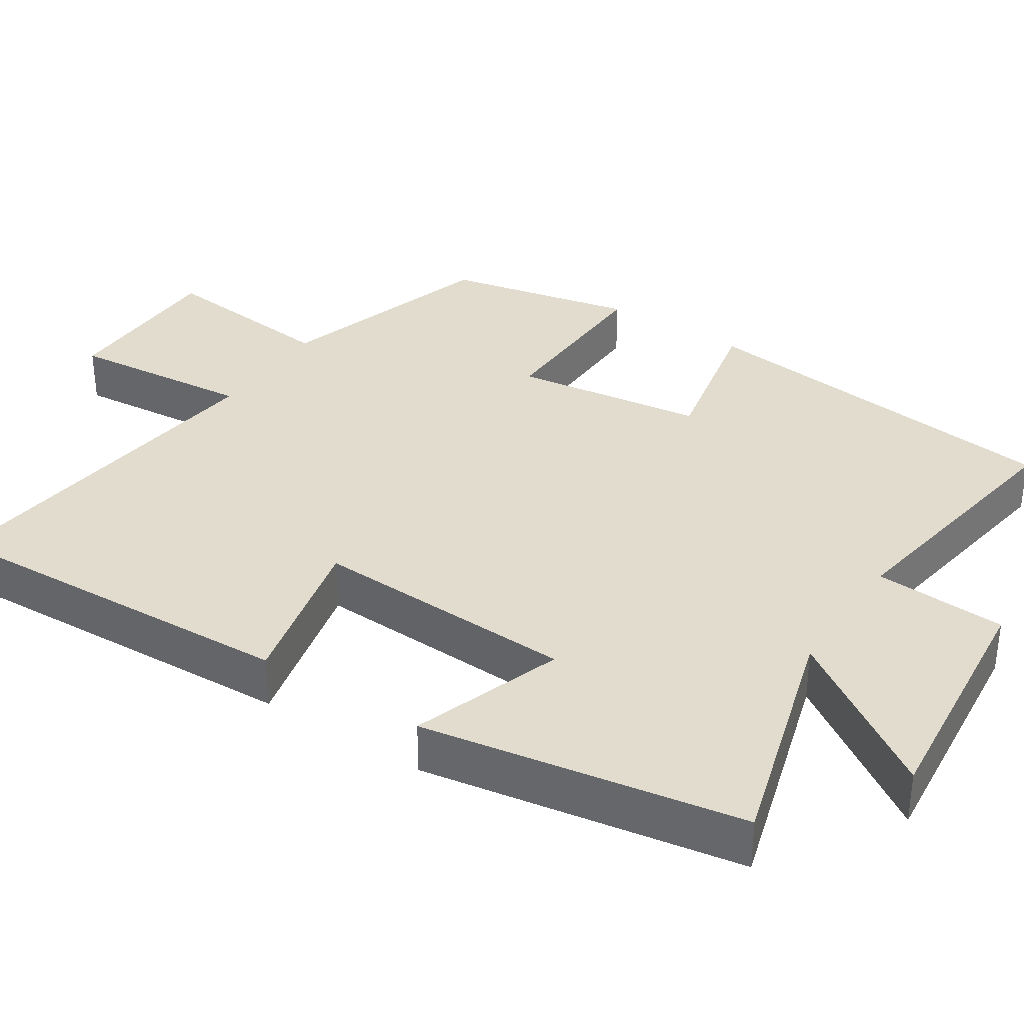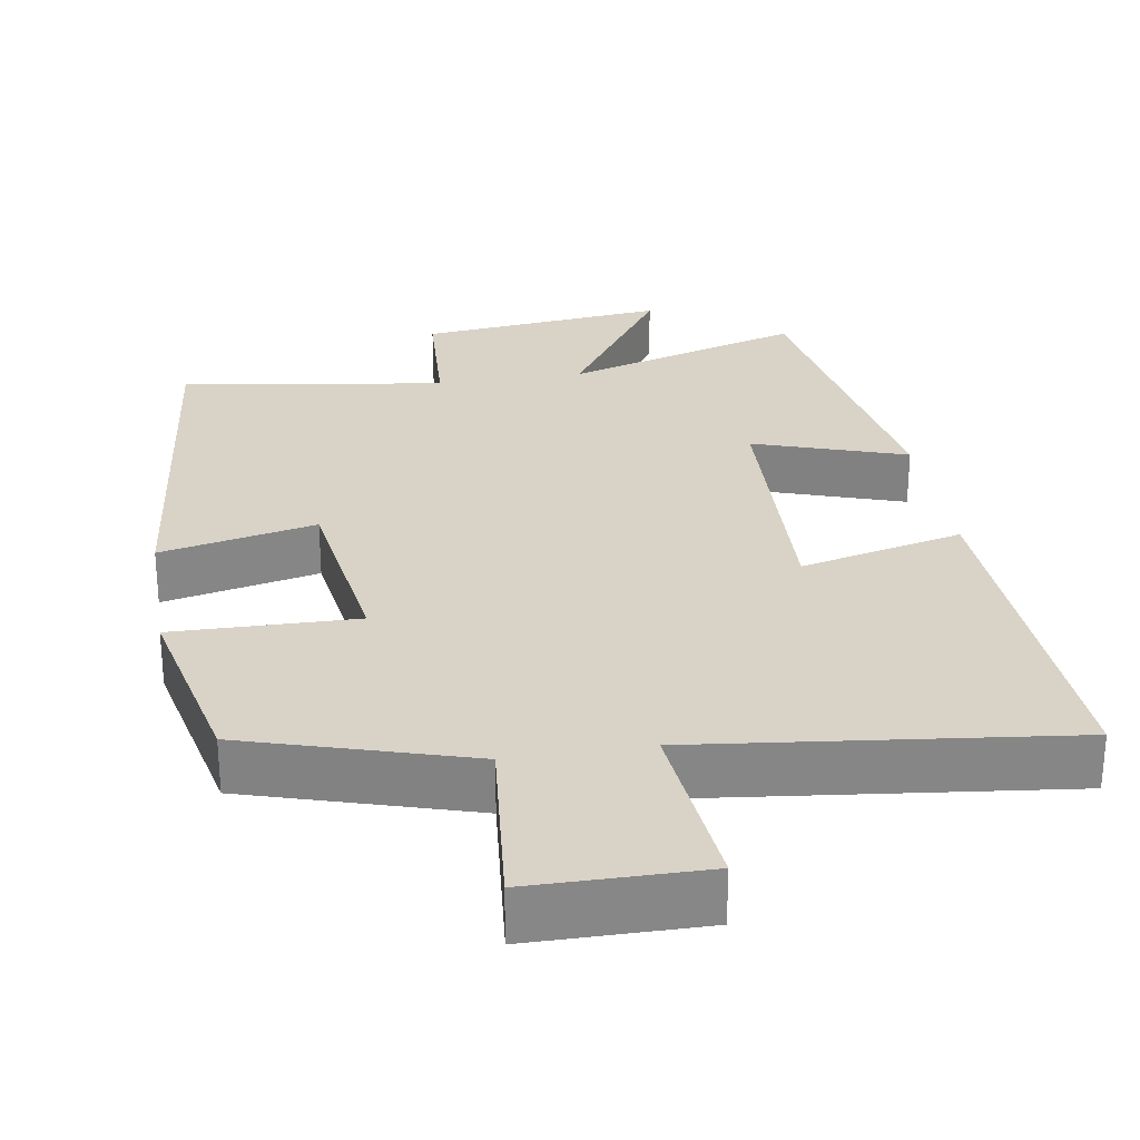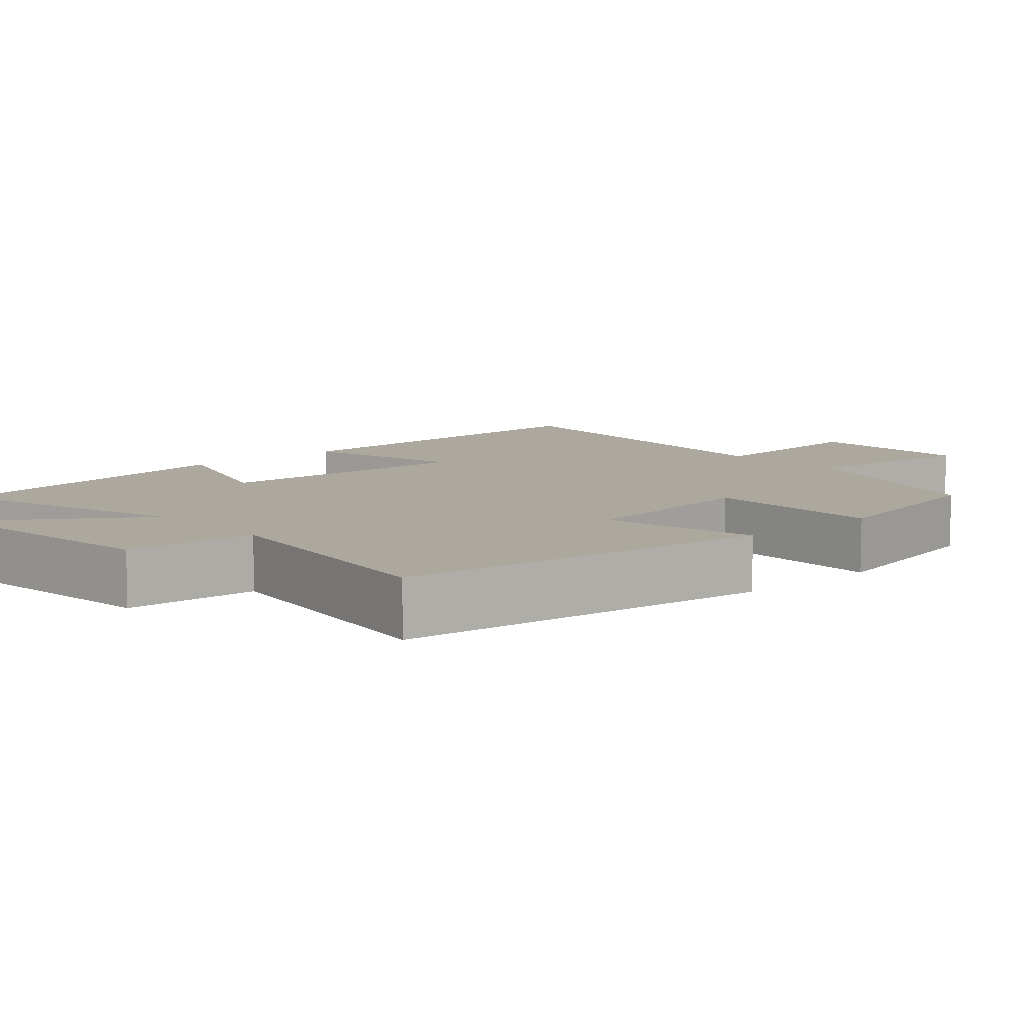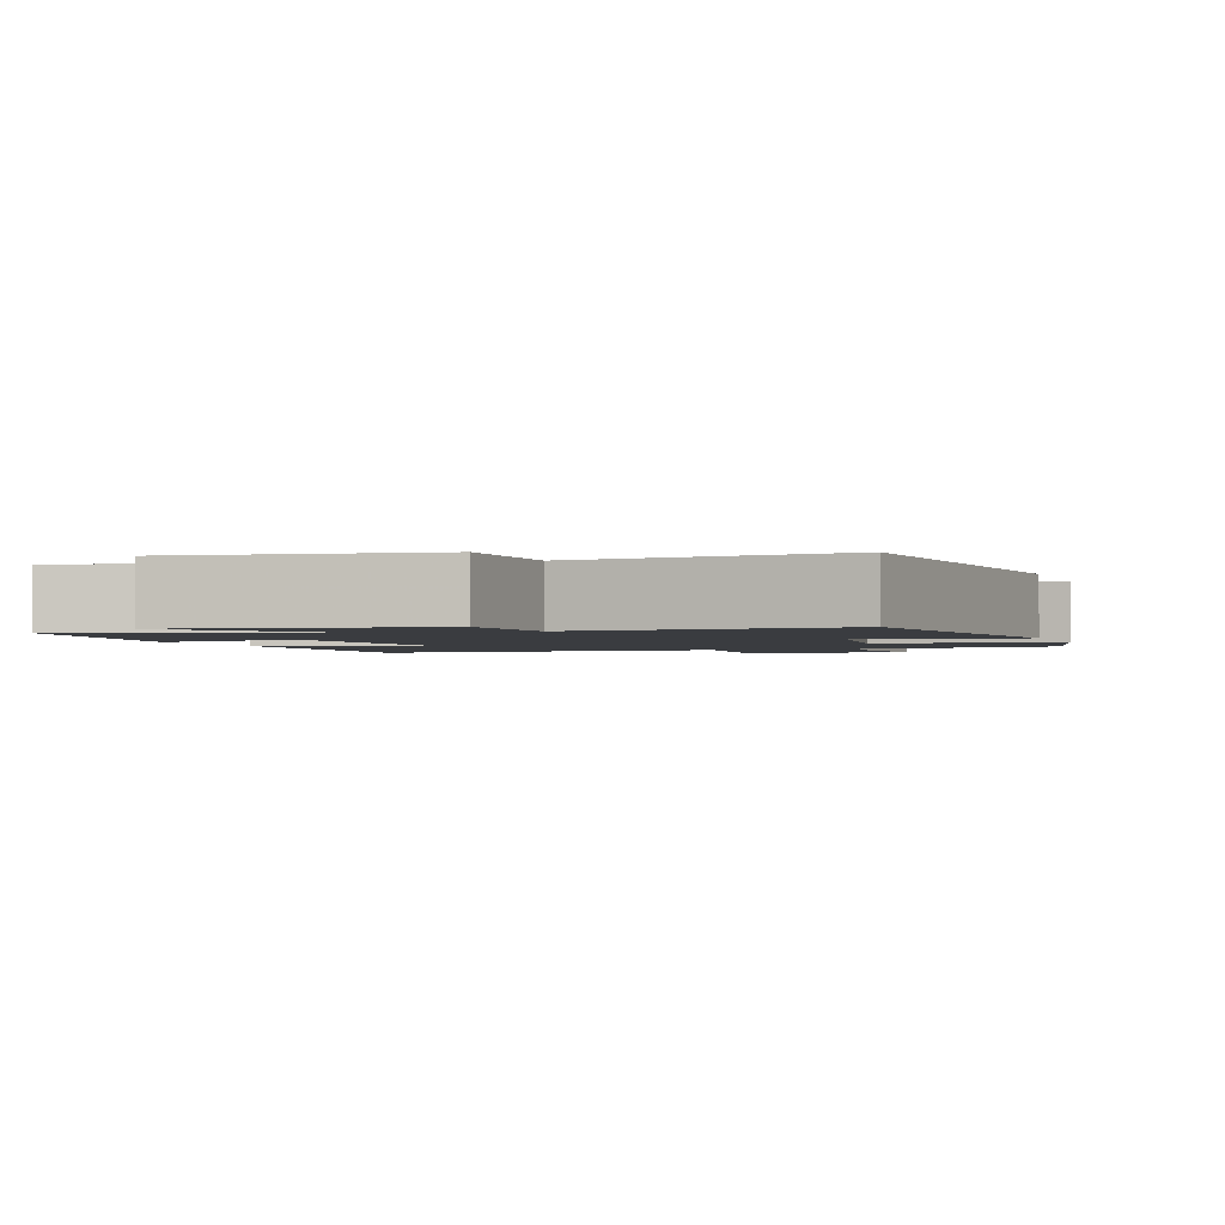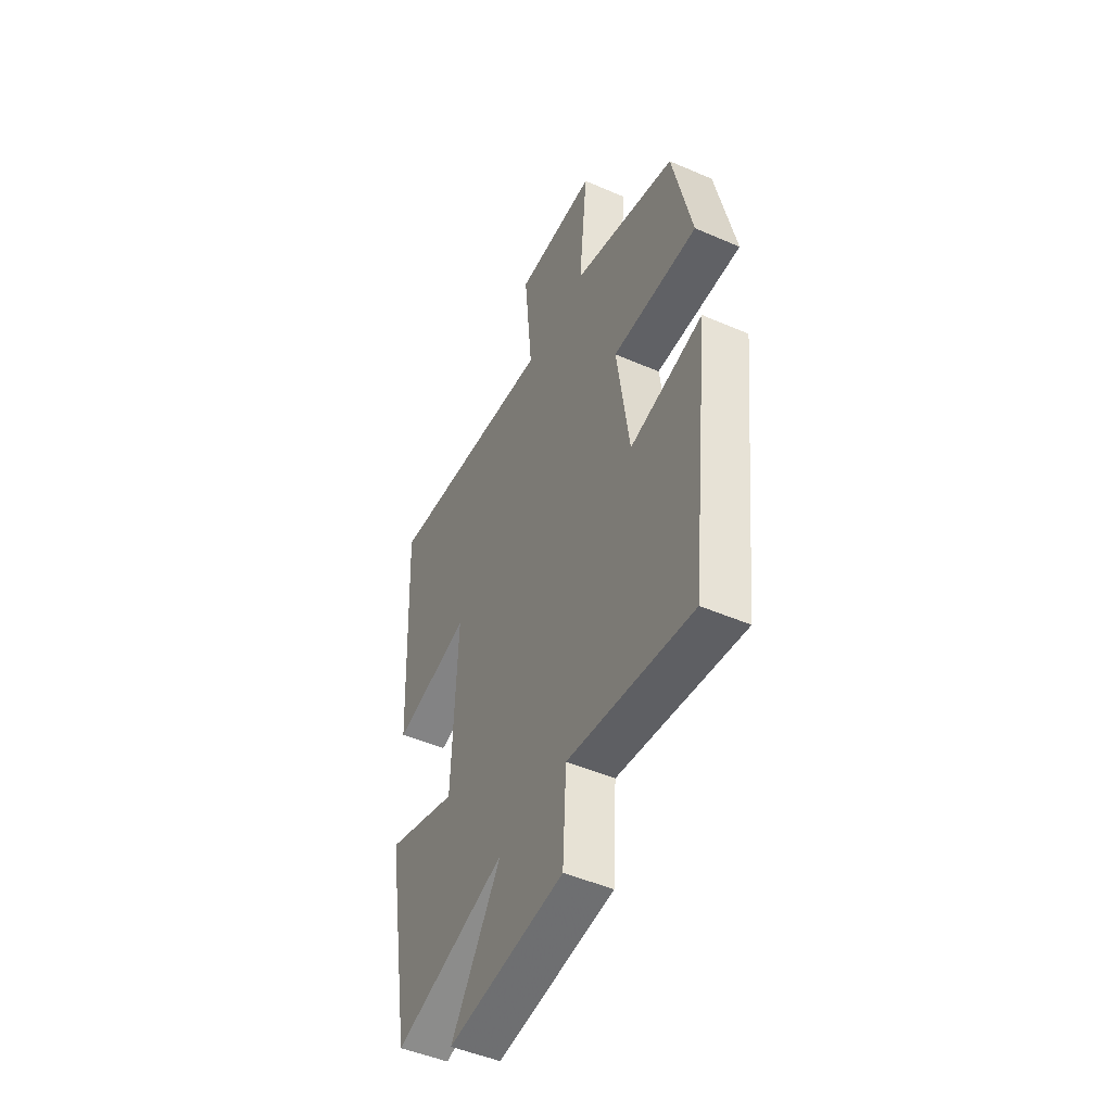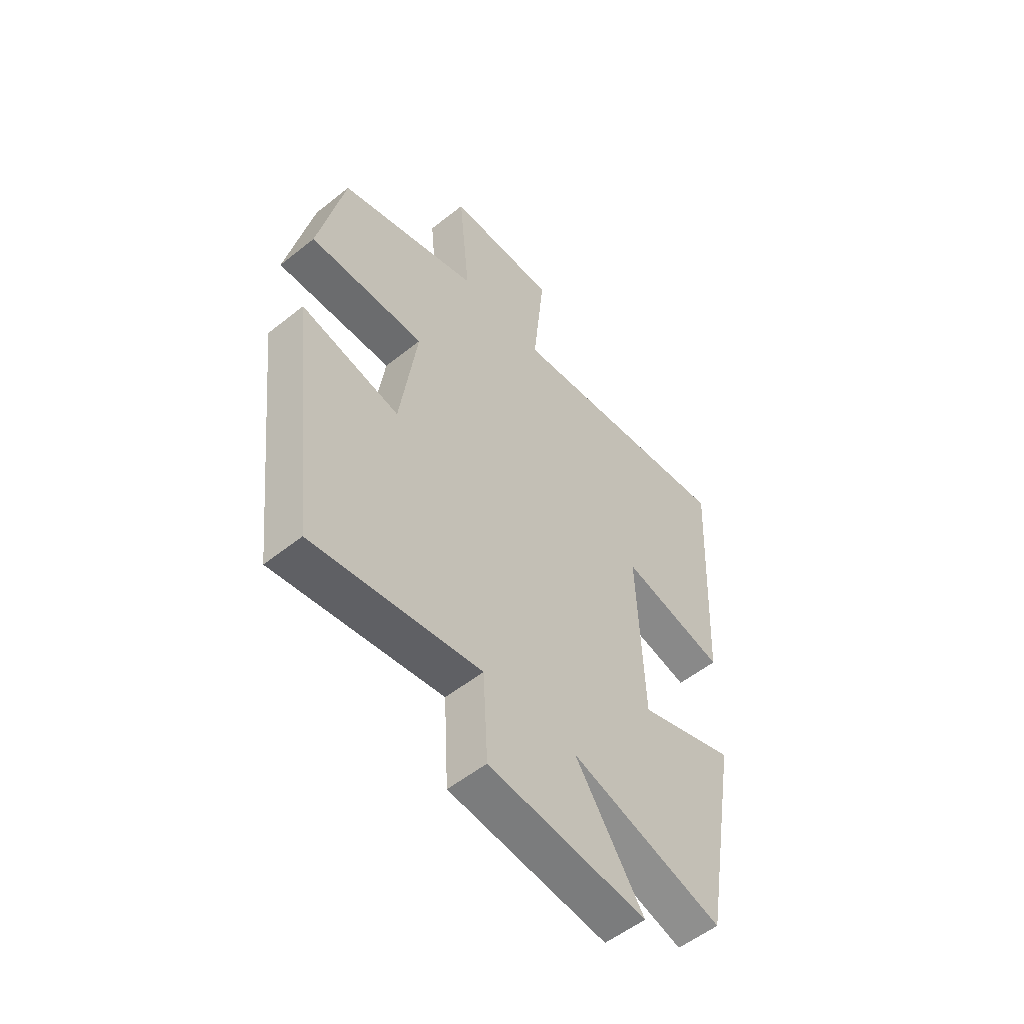
<metadata>
{"format":"obj","ext":"obj","renderer":"f3d","projection":"perspective","resolution":1024,"background":"white","views":[{"elev":34.6,"azim":123.5,"up":"+Y"},{"elev":28.0,"azim":-9.2,"up":"+Y"},{"elev":8.6,"azim":-131.8,"up":"+Y"},{"elev":-1.8,"azim":-161.5,"up":"+Y"},{"elev":-48.6,"azim":-115.8,"up":"+Z"},{"elev":-54.4,"azim":-49.7,"up":"+Z"}]}
</metadata>
<code>
v -0.445 0.07 0.41
v -0.149 0.07 0.5
v -0.173 0.07 0.743
v 0.057 0.07 0.745
v 0.033 0.07 0.5
v 0.523 0.07 0.557
v 0.5 0.07 0.065
v 0.283 0.07 0.117
v 0.297 0.07 -0.237
v 0.5 0.07 -0.169
v 0.427 0.07 -0.596
v 0.108 0.07 -0.5
v 0.25 0.07 -0.713
v -0.08 0.07 -0.677
v -0.09 0.07 -0.5
v -0.443 0.07 -0.553
v -0.5 0.07 -0.046
v -0.293 0.07 -0.091
v -0.257 0.07 0.163
v -0.5 0.07 0.158
v -0.445 0 0.41
v -0.149 0 0.5
v -0.173 0 0.743
v 0.057 0 0.745
v 0.033 0 0.5
v 0.523 0 0.557
v 0.5 0 0.065
v 0.283 0 0.117
v 0.297 0 -0.237
v 0.5 0 -0.169
v 0.427 0 -0.596
v 0.108 0 -0.5
v 0.25 0 -0.713
v -0.08 0 -0.677
v -0.09 0 -0.5
v -0.443 0 -0.553
v -0.5 0 -0.046
v -0.293 0 -0.091
v -0.257 0 0.163
v -0.5 0 0.158
f 19 20 1 2
f 18 19 2
f 15 16 17 18
f 15 18 2
f 12 13 14 15
f 12 15 2
f 9 10 11 12
f 8 9 12 2
f 5 6 7 8
f 5 8 2 3
f 3 4 5
f 22 21 40 39
f 22 39 38
f 38 37 36 35
f 22 38 35
f 35 34 33 32
f 22 35 32
f 32 31 30 29
f 22 32 29 28
f 28 27 26 25
f 23 22 28 25
f 25 24 23
f 1 21 22 2
f 2 22 23 3
f 3 23 24 4
f 4 24 25 5
f 5 25 26 6
f 6 26 27 7
f 7 27 28 8
f 8 28 29 9
f 9 29 30 10
f 10 30 31 11
f 11 31 32 12
f 12 32 33 13
f 13 33 34 14
f 14 34 35 15
f 15 35 36 16
f 16 36 37 17
f 17 37 38 18
f 18 38 39 19
f 19 39 40 20
f 20 40 21 1

</code>
